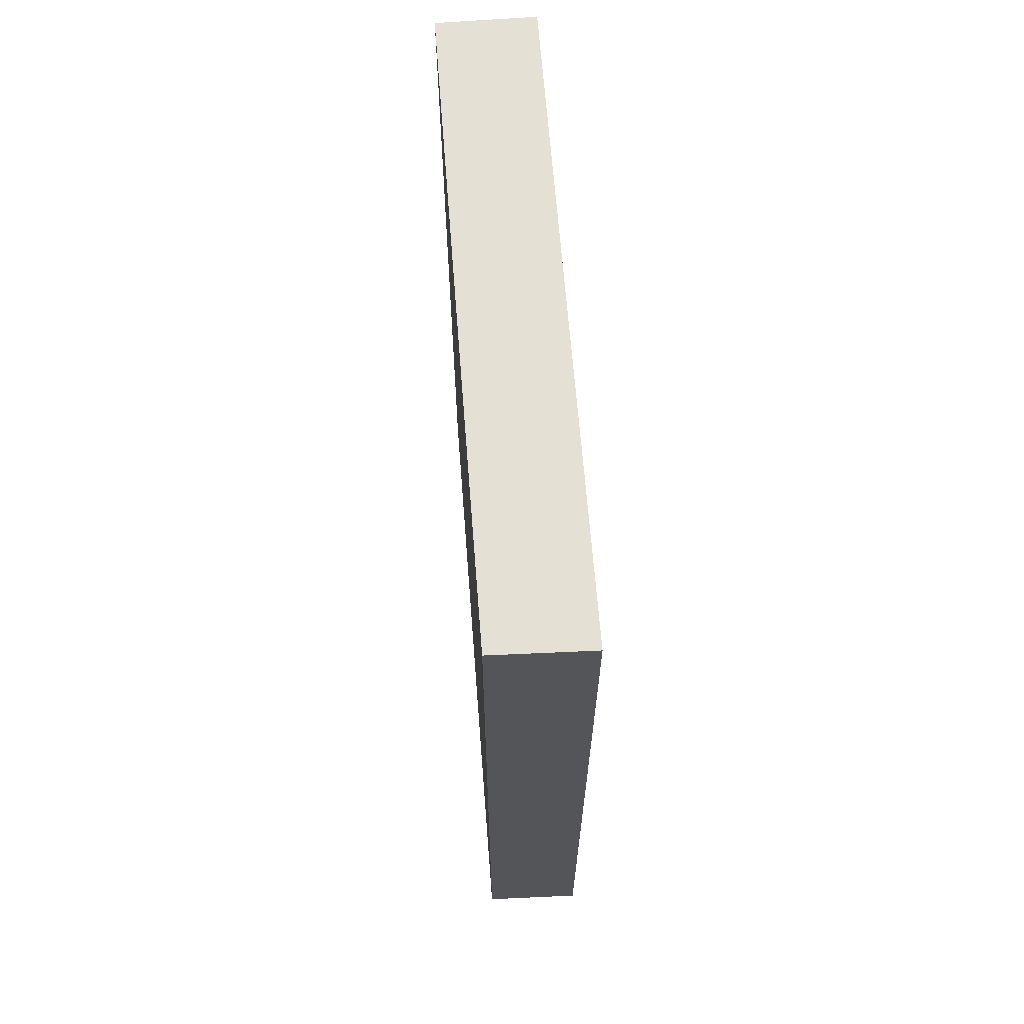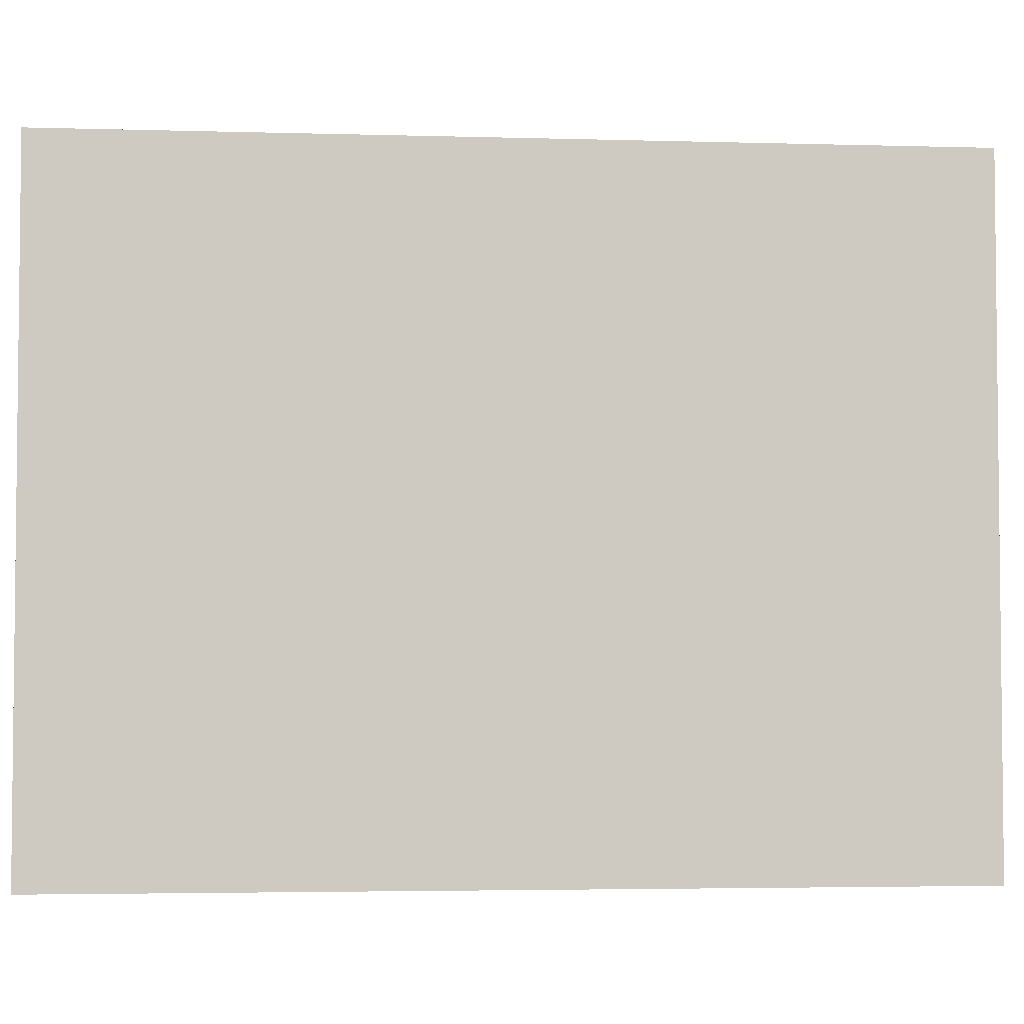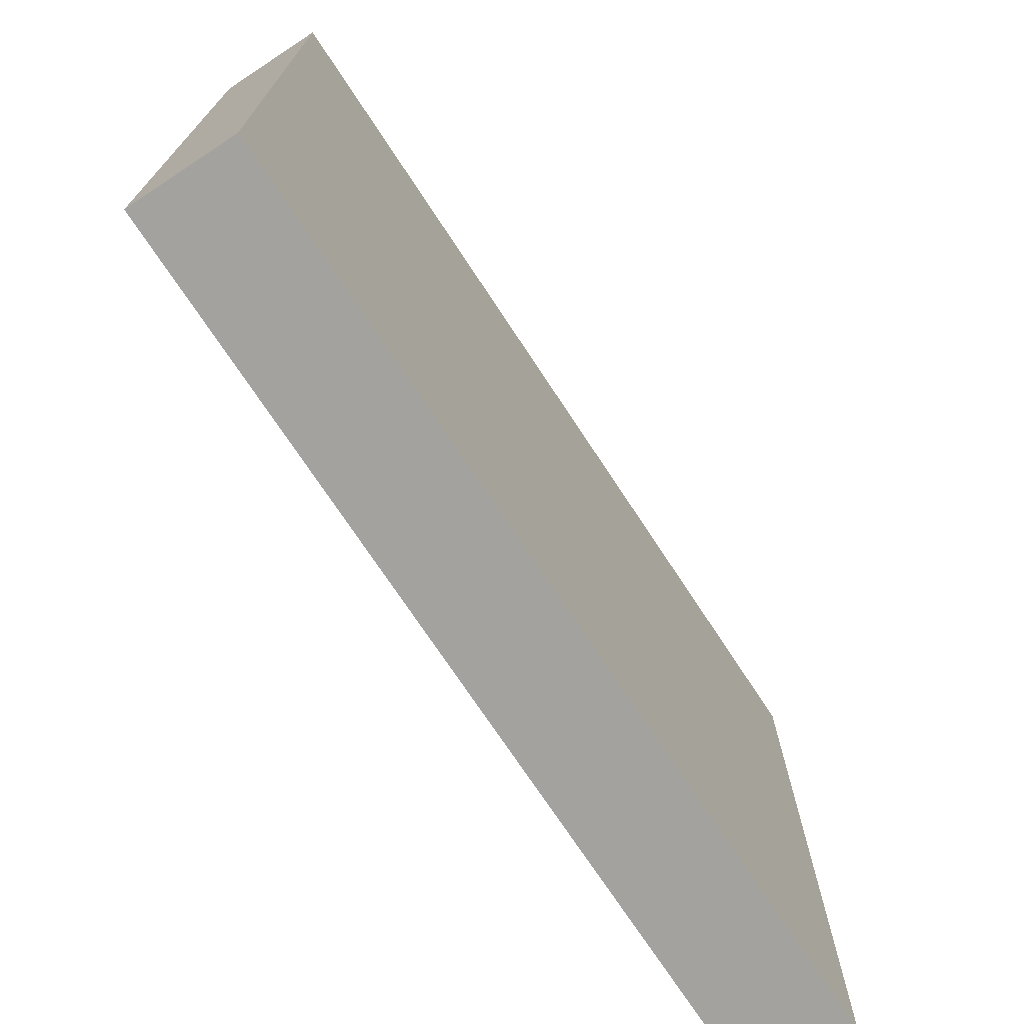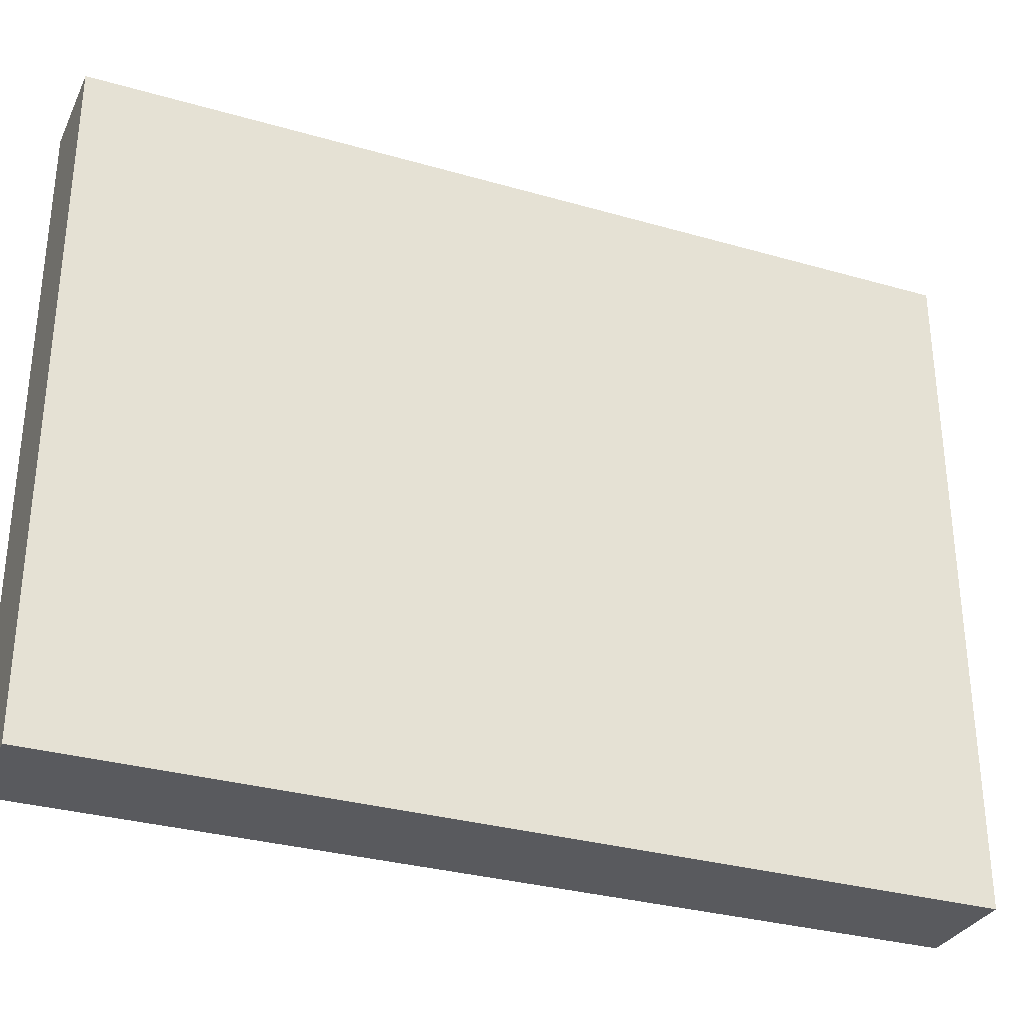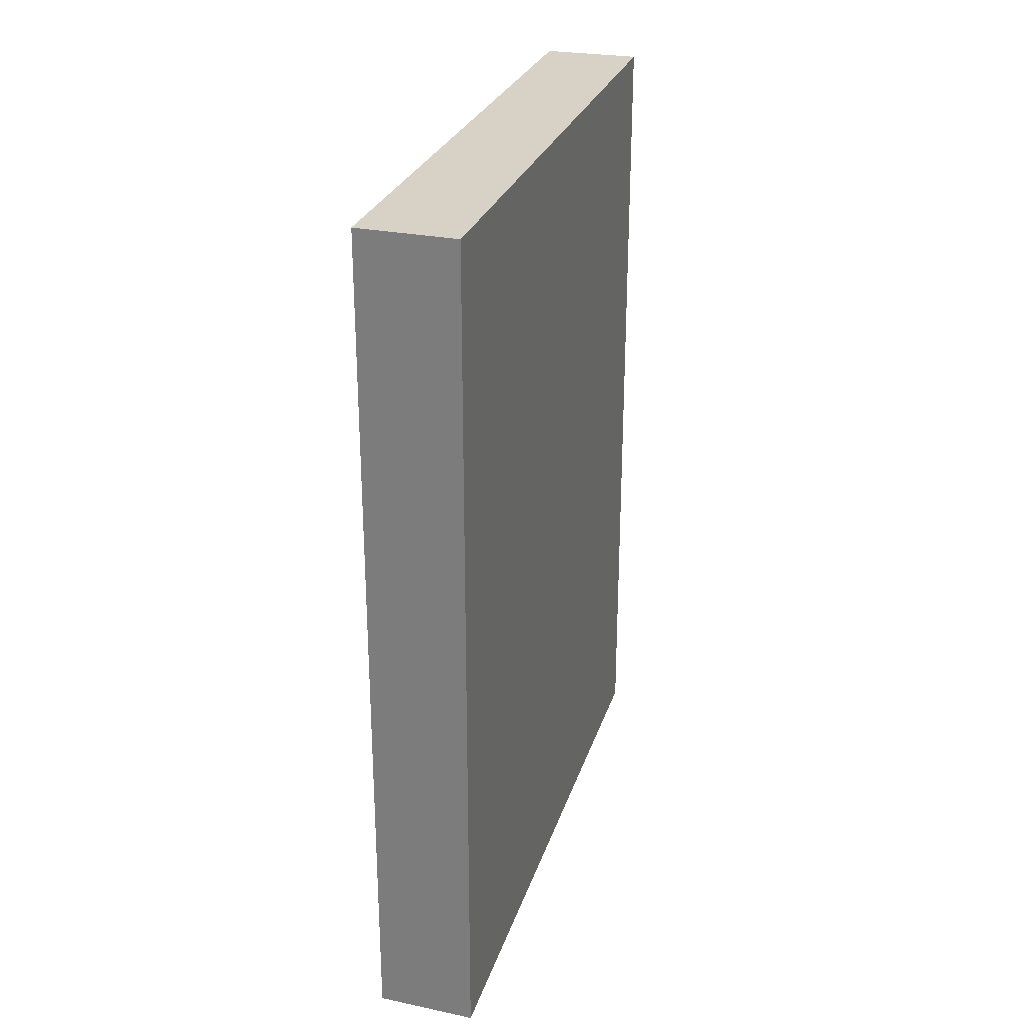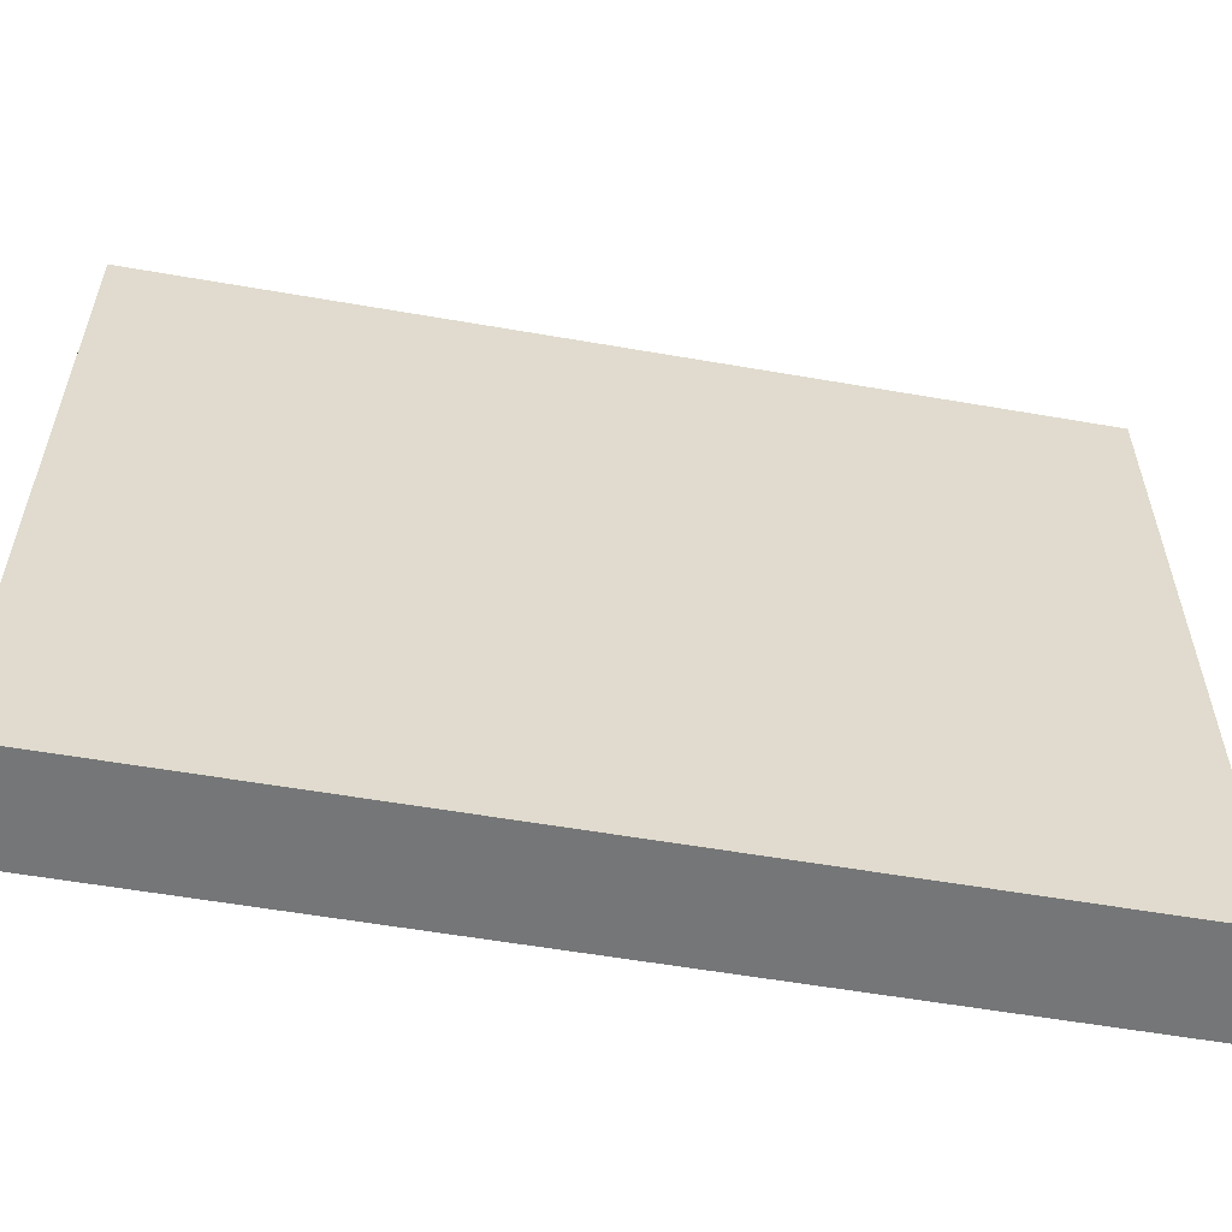
<metadata>
{"format":"obj","ext":"obj","renderer":"f3d","projection":"perspective","resolution":1024,"background":"white","views":[{"elev":65.2,"azim":175.6,"up":"+Z"},{"elev":-3.7,"azim":84.6,"up":"+Y"},{"elev":-72.4,"azim":33.3,"up":"+Y"},{"elev":-31.5,"azim":67.8,"up":"+Y"},{"elev":27.2,"azim":-163.9,"up":"+Z"},{"elev":-56.7,"azim":-100.3,"up":"+Y"}]}
</metadata>
<code>
o farm_barn_farm_barn_mesh.031_farm_barn_farm_barn_mesh.041
v -0.1784 -1.18 1.541
v 0.1793 -1.18 1.541
v 0.1793 0.5761 1.541
v 0.1786 -1.18 -1.541
v 0.1793 0.5761 -1.541
v 0.1793 1.174 1.541
v 0.1793 1.174 -1.541
v -0.1784 1.185 1.541
v -0.1784 1.185 -1.541
v -0.1784 -1.18 -1.541
v -0.1784 0.5749 1.541
v -0.1784 0.5749 -1.541
f 3 2 4 5
f 3 5 7 6
f 11 8 9 12
f 7 9 8 6
f 5 12 9 7
f 4 10 12 5
f 1 11 12 10
f 1 2 6 8
f 4 2 1 10

</code>
